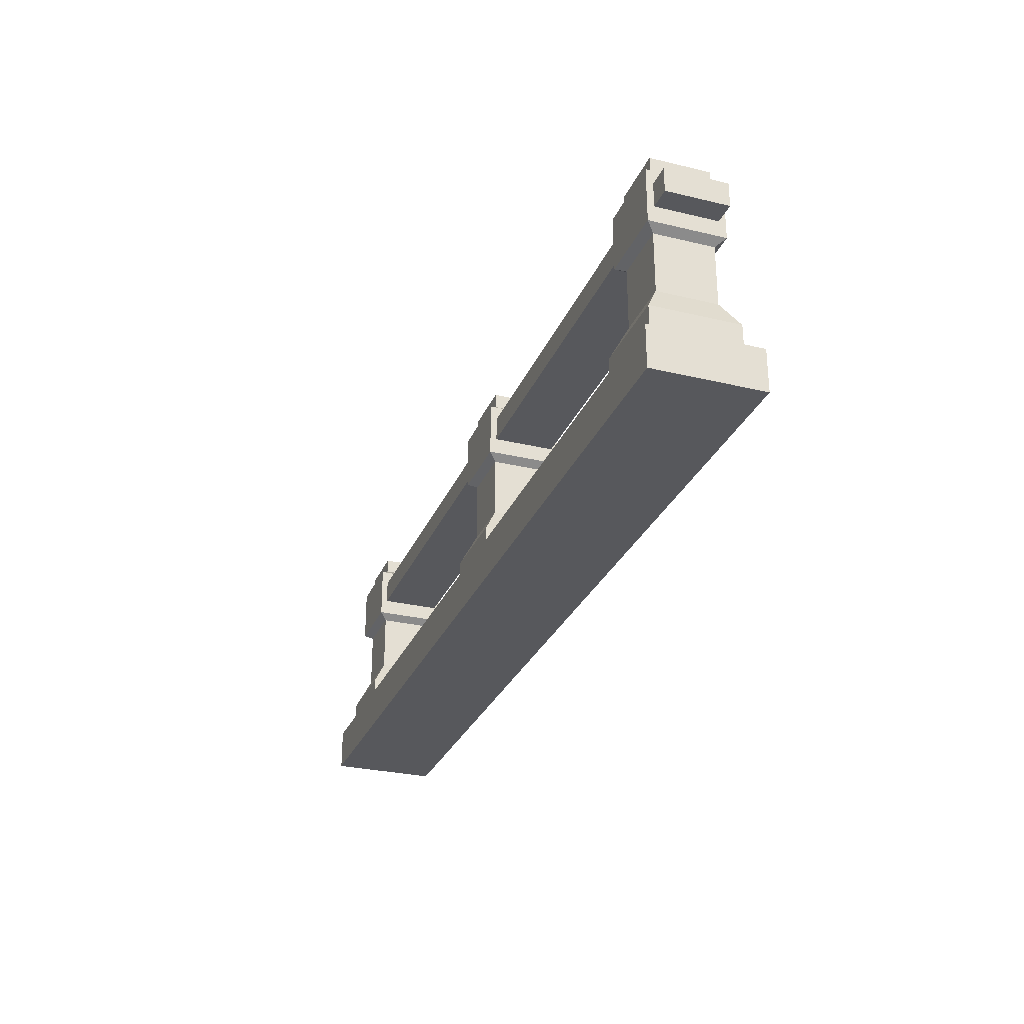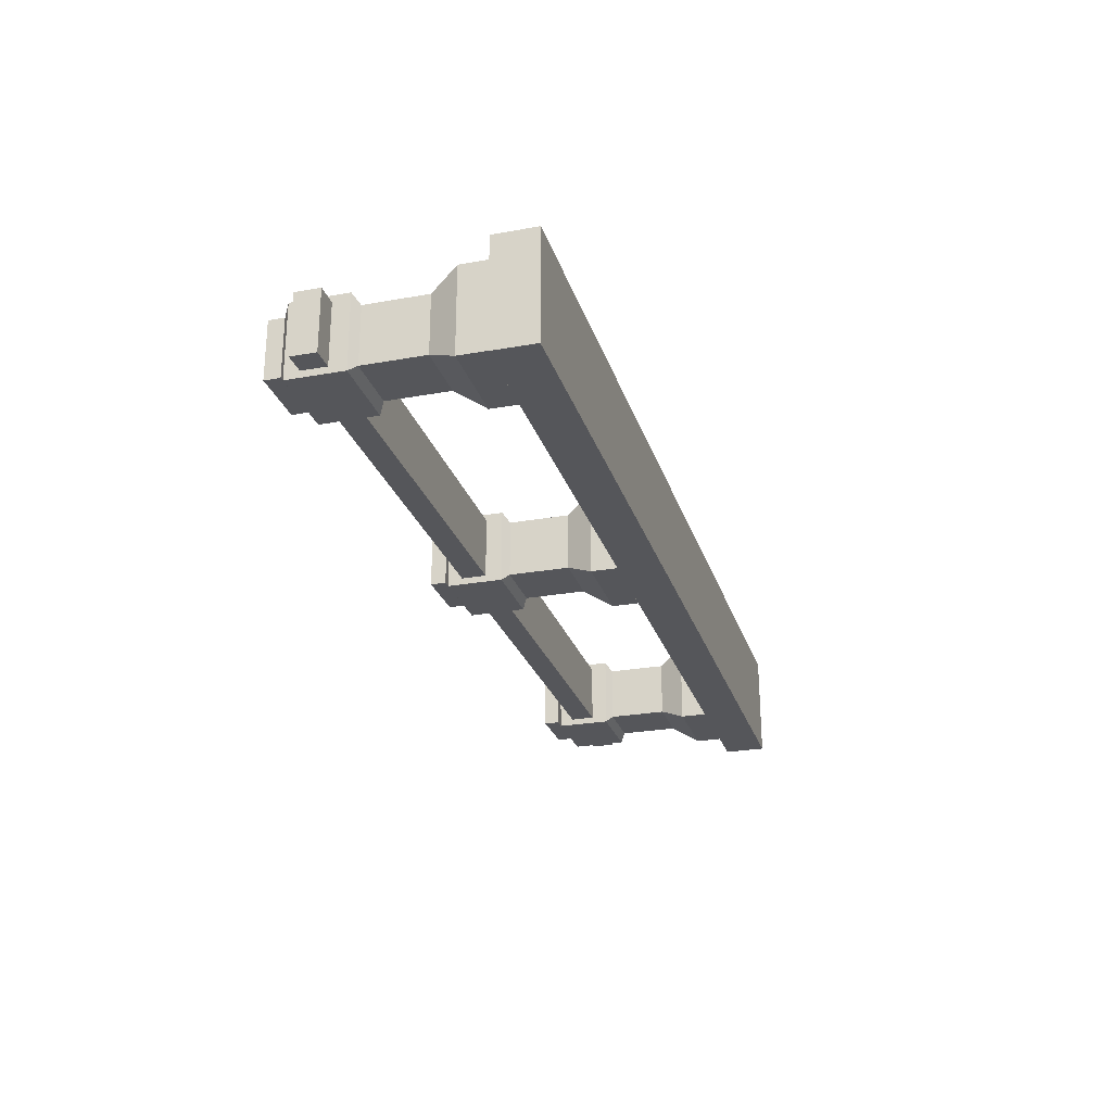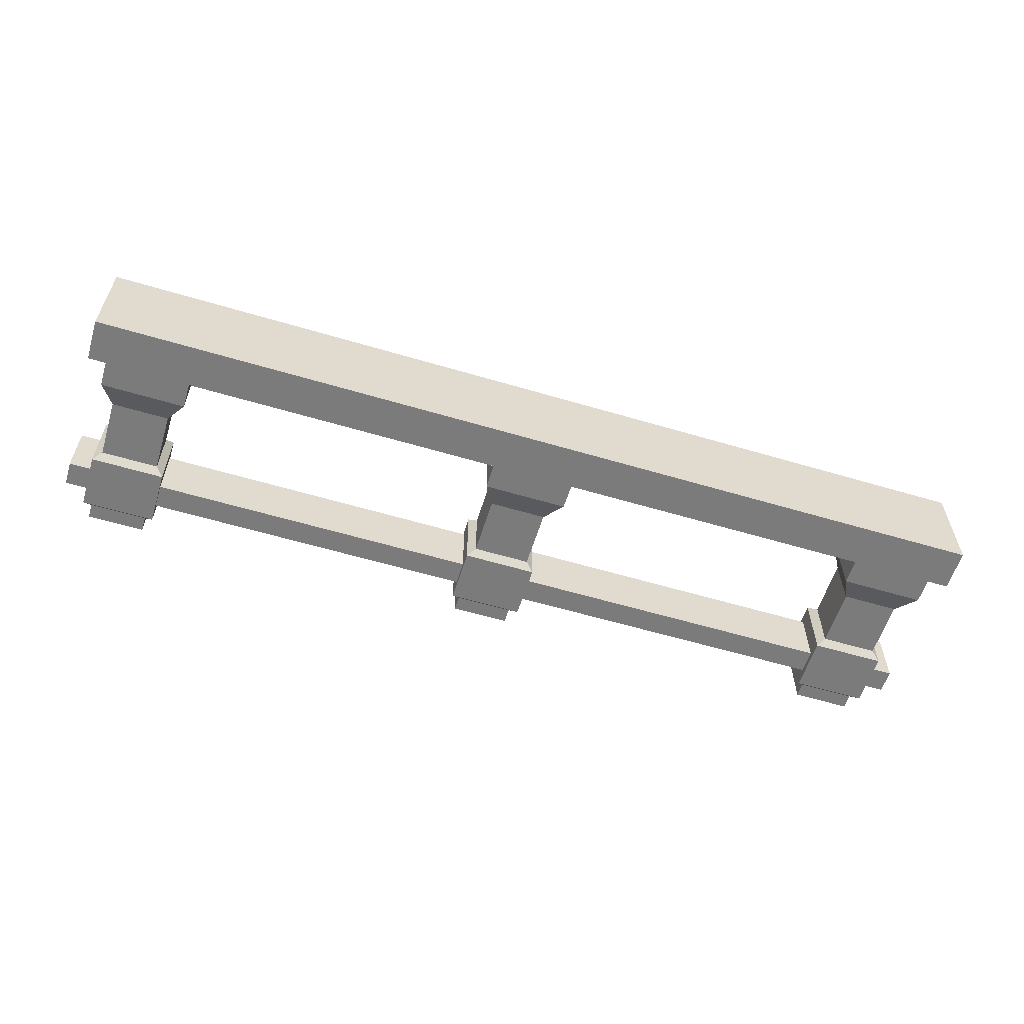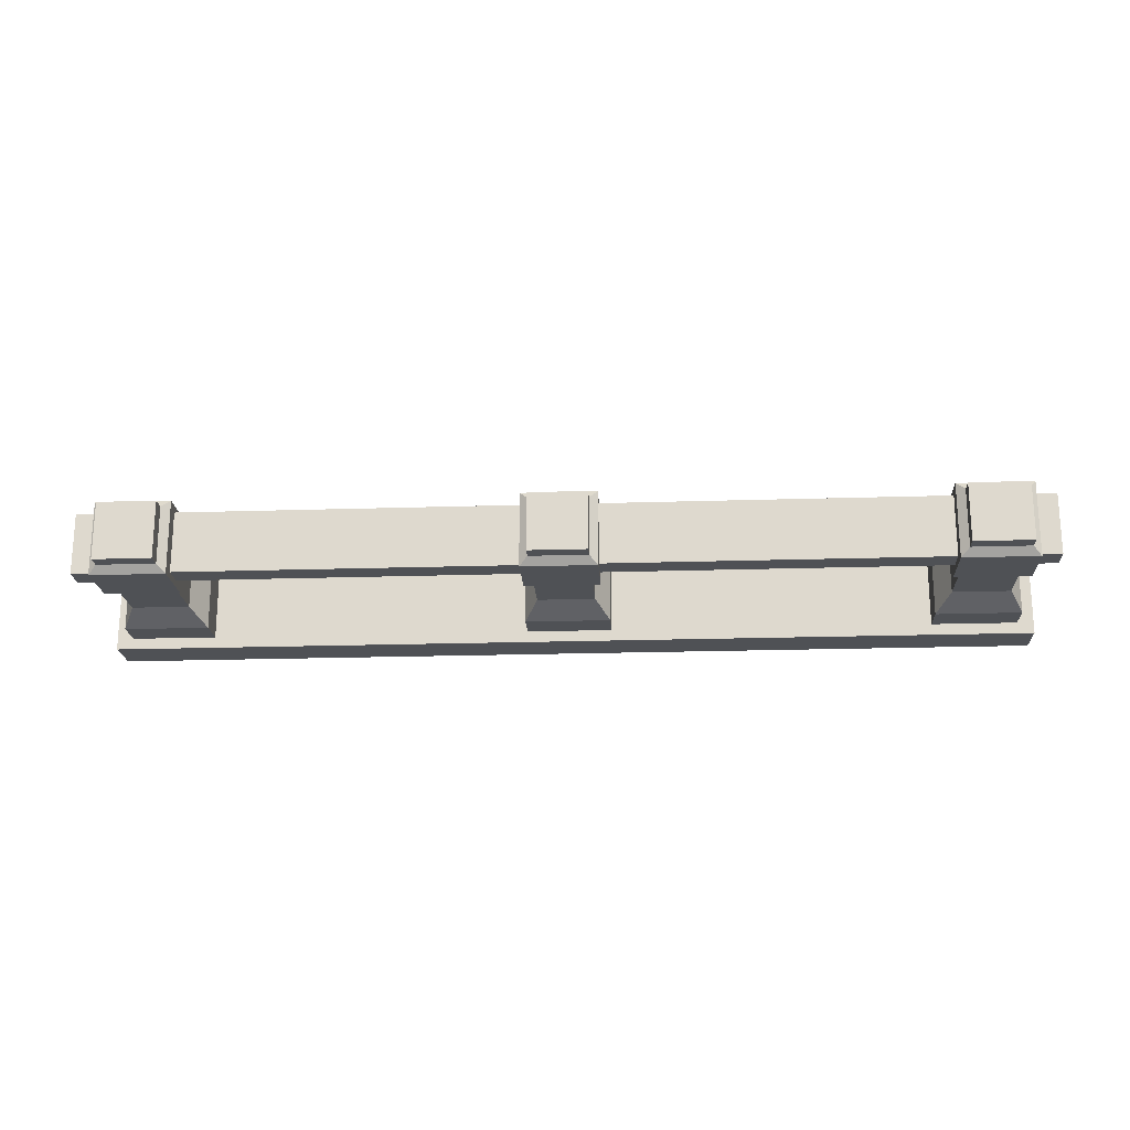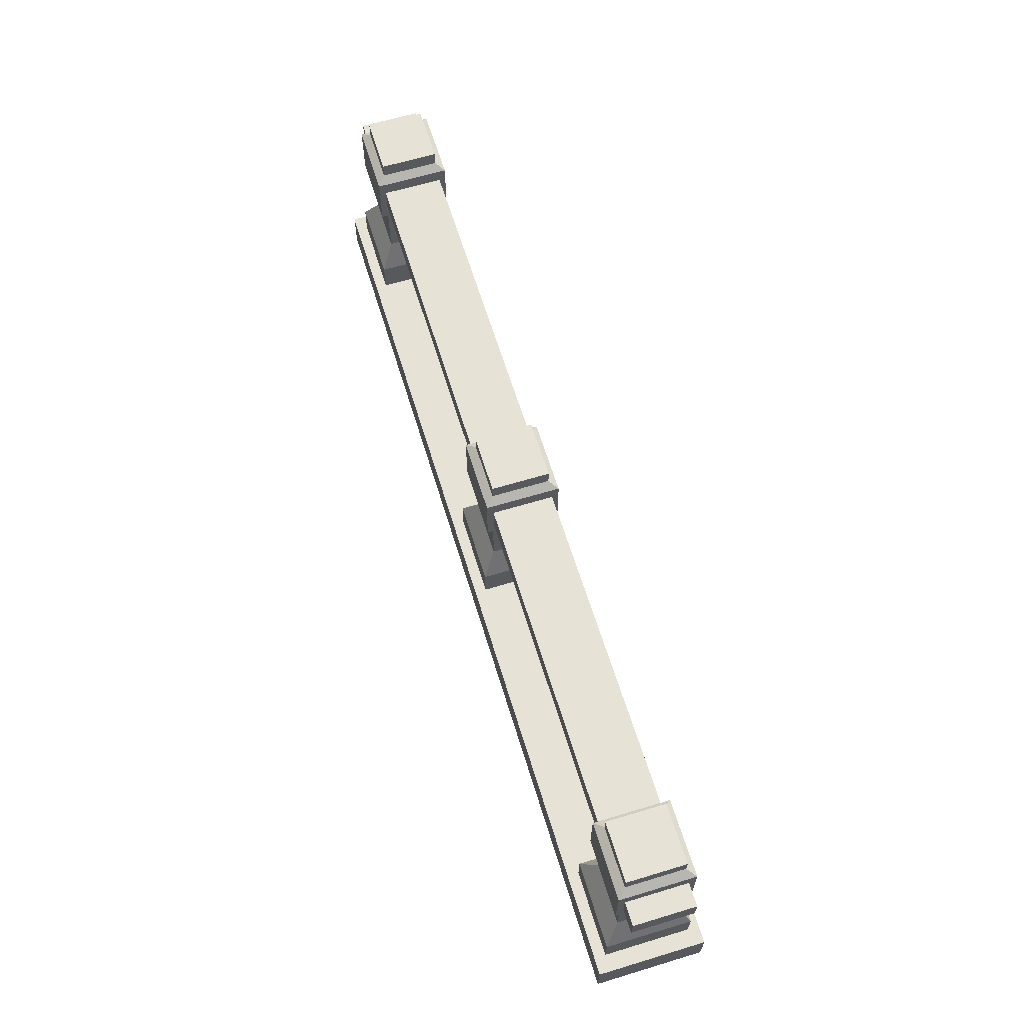
<metadata>
{"format":"obj","ext":"obj","renderer":"f3d","projection":"perspective","resolution":1024,"background":"white","views":[{"elev":-28.8,"azim":70.3,"up":"+Y"},{"elev":-25.8,"azim":-74.0,"up":"+Z"},{"elev":-58.4,"azim":-17.1,"up":"+Z"},{"elev":-19.9,"azim":-176.6,"up":"+Z"},{"elev":63.3,"azim":73.0,"up":"+Y"}]}
</metadata>
<code>
v -1.955 0.3972 -0.228
v -2.029 0.5402 -0.1543
v -2.337 0.5402 -0.1543
v -2.411 0.3972 -0.228
v -2.029 1.302 -0.1543
v -2.029 1.302 0.1543
v -2.337 1.302 0.1543
v -2.337 1.302 -0.1543
v -2.029 0.5402 0.1543
v -1.955 0.3972 0.228
v -2.411 0.3972 0.228
v -2.337 0.5402 0.1543
v -2.411 0.3972 -0.228
v -2.337 0.5402 -0.1543
v -2.337 0.5402 0.1543
v -2.411 0.3972 0.228
v -1.955 0.3972 0.228
v -2.029 0.5402 0.1543
v -2.029 0.5402 -0.1543
v -1.955 0.3972 -0.228
v -1.955 0.2256 -0.228
v -1.955 0.3972 -0.228
v -2.411 0.3972 -0.228
v -2.411 0.2256 -0.228
v -2.411 0.2256 -0.228
v -2.411 0.3972 -0.228
v -2.411 0.3972 0.228
v -2.411 0.2256 0.228
v -1.955 0.3972 0.228
v -1.955 0.2256 0.228
v -2.411 0.2256 0.228
v -2.411 0.3972 0.228
v -1.955 0.2256 0.228
v -1.955 0.3972 0.228
v -1.955 0.3972 -0.228
v -1.955 0.2256 -0.228
v -2.381 0.8933 -0.198
v -2.381 1.188 -0.198
v -2.381 1.188 0.198
v -2.381 0.8933 0.198
v -1.985 0.8933 -0.198
v -1.985 1.188 -0.198
v -2.381 1.188 -0.198
v -2.381 0.8933 -0.198
v -1.985 0.8933 0.198
v -1.985 1.188 0.198
v -1.985 1.188 -0.198
v -1.985 0.8933 -0.198
v -1.985 1.188 0.198
v -1.985 0.8933 0.198
v -2.381 0.8933 0.198
v -2.381 1.188 0.198
v -2.337 1.22 -0.1543
v -2.337 1.302 -0.1543
v -2.337 1.302 0.1543
v -2.337 1.22 0.1543
v -2.029 1.22 -0.1543
v -2.029 1.302 -0.1543
v -2.337 1.302 -0.1543
v -2.337 1.22 -0.1543
v -2.029 1.22 0.1543
v -2.029 1.302 0.1543
v -2.029 1.302 -0.1543
v -2.029 1.22 -0.1543
v -2.029 1.302 0.1543
v -2.029 1.22 0.1543
v -2.337 1.22 0.1543
v -2.337 1.302 0.1543
v -2.029 0.5402 -0.1543
v -2.029 0.861 -0.1543
v -2.337 0.861 -0.1543
v -2.337 0.5402 -0.1543
v -2.337 0.5402 -0.1543
v -2.337 0.861 -0.1543
v -2.337 0.861 0.1543
v -2.337 0.5402 0.1543
v -2.029 0.861 0.1543
v -2.029 0.5402 0.1543
v -2.337 0.5402 0.1543
v -2.337 0.861 0.1543
v -2.029 0.5402 0.1543
v -2.029 0.861 0.1543
v -2.029 0.861 -0.1543
v -2.029 0.5402 -0.1543
v -2.337 0.861 -0.1543
v -2.381 0.8933 -0.198
v -2.381 0.8933 0.198
v -2.337 0.861 0.1543
v -2.337 1.22 0.1543
v -2.381 1.188 0.198
v -2.381 1.188 -0.198
v -2.337 1.22 -0.1543
v -2.029 0.861 -0.1543
v -1.985 0.8933 -0.198
v -2.381 0.8933 -0.198
v -2.337 0.861 -0.1543
v -2.337 1.22 -0.1543
v -2.381 1.188 -0.198
v -1.985 1.188 -0.198
v -2.029 1.22 -0.1543
v -2.029 0.861 0.1543
v -1.985 0.8933 0.198
v -1.985 0.8933 -0.198
v -2.029 0.861 -0.1543
v -2.029 1.22 -0.1543
v -1.985 1.188 -0.198
v -1.985 1.188 0.198
v -2.029 1.22 0.1543
v -2.029 1.22 0.1543
v -1.985 1.188 0.198
v -2.381 1.188 0.198
v -2.337 1.22 0.1543
v -2.337 0.861 0.1543
v -2.381 0.8933 0.198
v -1.985 0.8933 0.198
v -2.029 0.861 0.1543
v 2.411 0.3972 -0.228
v 2.337 0.5402 -0.1543
v 2.029 0.5402 -0.1543
v 1.955 0.3972 -0.228
v 2.337 1.302 -0.1543
v 2.337 1.302 0.1543
v 2.029 1.302 0.1543
v 2.029 1.302 -0.1543
v 2.337 0.5402 0.1543
v 2.411 0.3972 0.228
v 1.955 0.3972 0.228
v 2.029 0.5402 0.1543
v 1.955 0.3972 -0.228
v 2.029 0.5402 -0.1543
v 2.029 0.5402 0.1543
v 1.955 0.3972 0.228
v 2.411 0.3972 0.228
v 2.337 0.5402 0.1543
v 2.337 0.5402 -0.1543
v 2.411 0.3972 -0.228
v 2.411 0.2256 -0.228
v 2.411 0.3972 -0.228
v 1.955 0.3972 -0.228
v 1.955 0.2256 -0.228
v 1.955 0.2256 -0.228
v 1.955 0.3972 -0.228
v 1.955 0.3972 0.228
v 1.955 0.2256 0.228
v 2.411 0.3972 0.228
v 2.411 0.2256 0.228
v 1.955 0.2256 0.228
v 1.955 0.3972 0.228
v 2.411 0.2256 0.228
v 2.411 0.3972 0.228
v 2.411 0.3972 -0.228
v 2.411 0.2256 -0.228
v 1.985 0.8933 -0.198
v 1.985 1.188 -0.198
v 1.985 1.188 0.198
v 1.985 0.8933 0.198
v 2.381 0.8933 -0.198
v 2.381 1.188 -0.198
v 1.985 1.188 -0.198
v 1.985 0.8933 -0.198
v 2.381 0.8933 0.198
v 2.381 1.188 0.198
v 2.381 1.188 -0.198
v 2.381 0.8933 -0.198
v 2.381 1.188 0.198
v 2.381 0.8933 0.198
v 1.985 0.8933 0.198
v 1.985 1.188 0.198
v 2.029 1.22 -0.1543
v 2.029 1.302 -0.1543
v 2.029 1.302 0.1543
v 2.029 1.22 0.1543
v 2.337 1.22 -0.1543
v 2.337 1.302 -0.1543
v 2.029 1.302 -0.1543
v 2.029 1.22 -0.1543
v 2.337 1.22 0.1543
v 2.337 1.302 0.1543
v 2.337 1.302 -0.1543
v 2.337 1.22 -0.1543
v 2.337 1.302 0.1543
v 2.337 1.22 0.1543
v 2.029 1.22 0.1543
v 2.029 1.302 0.1543
v 2.337 0.5402 -0.1543
v 2.337 0.861 -0.1543
v 2.029 0.861 -0.1543
v 2.029 0.5402 -0.1543
v 2.029 0.5402 -0.1543
v 2.029 0.861 -0.1543
v 2.029 0.861 0.1543
v 2.029 0.5402 0.1543
v 2.337 0.861 0.1543
v 2.337 0.5402 0.1543
v 2.029 0.5402 0.1543
v 2.029 0.861 0.1543
v 2.337 0.5402 0.1543
v 2.337 0.861 0.1543
v 2.337 0.861 -0.1543
v 2.337 0.5402 -0.1543
v 2.029 0.861 -0.1543
v 1.985 0.8933 -0.198
v 1.985 0.8933 0.198
v 2.029 0.861 0.1543
v 2.029 1.22 0.1543
v 1.985 1.188 0.198
v 1.985 1.188 -0.198
v 2.029 1.22 -0.1543
v 2.337 0.861 -0.1543
v 2.381 0.8933 -0.198
v 1.985 0.8933 -0.198
v 2.029 0.861 -0.1543
v 2.029 1.22 -0.1543
v 1.985 1.188 -0.198
v 2.381 1.188 -0.198
v 2.337 1.22 -0.1543
v 2.337 0.861 0.1543
v 2.381 0.8933 0.198
v 2.381 0.8933 -0.198
v 2.337 0.861 -0.1543
v 2.337 1.22 -0.1543
v 2.381 1.188 -0.198
v 2.381 1.188 0.198
v 2.337 1.22 0.1543
v 2.337 1.22 0.1543
v 2.381 1.188 0.198
v 1.985 1.188 0.198
v 2.029 1.22 0.1543
v 2.029 0.861 0.1543
v 1.985 0.8933 0.198
v 2.381 0.8933 0.198
v 2.337 0.861 0.1543
v 0.228 0.3972 -0.228
v 0.1543 0.5402 -0.1543
v -0.1543 0.5402 -0.1543
v -0.228 0.3972 -0.228
v 0.1543 1.302 -0.1543
v 0.1543 1.302 0.1543
v -0.1543 1.302 0.1543
v -0.1543 1.302 -0.1543
v 0.1543 0.5402 0.1543
v 0.228 0.3972 0.228
v -0.228 0.3972 0.228
v -0.1543 0.5402 0.1543
v -0.228 0.3972 -0.228
v -0.1543 0.5402 -0.1543
v -0.1543 0.5402 0.1543
v -0.228 0.3972 0.228
v 0.228 0.3972 0.228
v 0.1543 0.5402 0.1543
v 0.1543 0.5402 -0.1543
v 0.228 0.3972 -0.228
v 0.228 0.2256 -0.228
v 0.228 0.3972 -0.228
v -0.228 0.3972 -0.228
v -0.228 0.2256 -0.228
v -0.228 0.2256 -0.228
v -0.228 0.3972 -0.228
v -0.228 0.3972 0.228
v -0.228 0.2256 0.228
v 0.228 0.3972 0.228
v 0.228 0.2256 0.228
v -0.228 0.2256 0.228
v -0.228 0.3972 0.228
v 0.228 0.2256 0.228
v 0.228 0.3972 0.228
v 0.228 0.3972 -0.228
v 0.228 0.2256 -0.228
v -0.198 0.8933 -0.198
v -0.198 1.188 -0.198
v -0.198 1.188 0.198
v -0.198 0.8933 0.198
v 0.198 0.8933 -0.198
v 0.198 1.188 -0.198
v -0.198 1.188 -0.198
v -0.198 0.8933 -0.198
v 0.198 0.8933 0.198
v 0.198 1.188 0.198
v 0.198 1.188 -0.198
v 0.198 0.8933 -0.198
v 0.198 1.188 0.198
v 0.198 0.8933 0.198
v -0.198 0.8933 0.198
v -0.198 1.188 0.198
v -0.1543 1.22 -0.1543
v -0.1543 1.302 -0.1543
v -0.1543 1.302 0.1543
v -0.1543 1.22 0.1543
v 0.1543 1.22 -0.1543
v 0.1543 1.302 -0.1543
v -0.1543 1.302 -0.1543
v -0.1543 1.22 -0.1543
v 0.1543 1.22 0.1543
v 0.1543 1.302 0.1543
v 0.1543 1.302 -0.1543
v 0.1543 1.22 -0.1543
v 0.1543 1.302 0.1543
v 0.1543 1.22 0.1543
v -0.1543 1.22 0.1543
v -0.1543 1.302 0.1543
v 0.1543 0.5402 -0.1543
v 0.1543 0.861 -0.1543
v -0.1543 0.861 -0.1543
v -0.1543 0.5402 -0.1543
v -0.1543 0.5402 -0.1543
v -0.1543 0.861 -0.1543
v -0.1543 0.861 0.1543
v -0.1543 0.5402 0.1543
v 0.1543 0.861 0.1543
v 0.1543 0.5402 0.1543
v -0.1543 0.5402 0.1543
v -0.1543 0.861 0.1543
v 0.1543 0.5402 0.1543
v 0.1543 0.861 0.1543
v 0.1543 0.861 -0.1543
v 0.1543 0.5402 -0.1543
v -0.1543 0.861 -0.1543
v -0.198 0.8933 -0.198
v -0.198 0.8933 0.198
v -0.1543 0.861 0.1543
v -0.1543 1.22 0.1543
v -0.198 1.188 0.198
v -0.198 1.188 -0.198
v -0.1543 1.22 -0.1543
v 0.1543 0.861 -0.1543
v 0.198 0.8933 -0.198
v -0.198 0.8933 -0.198
v -0.1543 0.861 -0.1543
v -0.1543 1.22 -0.1543
v -0.198 1.188 -0.198
v 0.198 1.188 -0.198
v 0.1543 1.22 -0.1543
v 0.1543 0.861 0.1543
v 0.198 0.8933 0.198
v 0.198 0.8933 -0.198
v 0.1543 0.861 -0.1543
v 0.1543 1.22 -0.1543
v 0.198 1.188 -0.198
v 0.198 1.188 0.198
v 0.1543 1.22 0.1543
v 0.1543 1.22 0.1543
v 0.198 1.188 0.198
v -0.198 1.188 0.198
v -0.1543 1.22 0.1543
v -0.1543 0.861 0.1543
v -0.198 0.8933 0.198
v 0.198 0.8933 0.198
v 0.1543 0.861 0.1543
v 2.5 0.981 -0.1627
v 2.5 1.111 -0.1627
v -2.5 1.111 -0.1627
v -2.5 0.981 -0.1627
v 2.5 1.111 -0.1627
v 2.5 1.111 0.1627
v -2.5 1.111 0.1627
v -2.5 1.111 -0.1627
v 2.5 1.111 0.1627
v 2.5 0.981 0.1627
v -2.5 0.981 0.1627
v -2.5 1.111 0.1627
v 2.5 0.981 0.1627
v 2.5 0.981 -0.1627
v -2.5 0.981 -0.1627
v -2.5 0.981 0.1627
v -2.271e-07 0.2256 0.2881
v 2.5 0.2256 0.2881
v 2.5 -2.384e-07 0.2881
v -2.5 -2.384e-07 0.2881
v -2.5 0.2256 0.2881
v -2.5 0.2256 -1.897e-06
v -2.5 0.2256 -0.2881
v 2.5 0.2256 -0.2881
v 2.5 0.2256 0.2881
v -2.5 0.2256 0.2881
v 2.5 0.2256 0.2881
v -2.271e-07 0.2256 0.2881
v -2.5 0.2256 0.2881
v -2.5 0.2256 -0.2881
v -2.5 -2.384e-07 -0.2881
v 2.5 -2.384e-07 -0.2881
v 2.5 0.2256 -0.2881
v -2.5 -2.384e-07 -0.2881
v -2.5 -2.384e-07 0.2881
v 2.5 -2.384e-07 0.2881
v 2.5 -2.384e-07 -0.2881
v 2.5 -2.384e-07 0.2881
v 2.5 0.2256 0.2881
v 2.5 0.2256 -0.2881
v 2.5 -2.384e-07 -0.2881
v -2.5 0.2256 0.2881
v -2.5 -2.384e-07 0.2881
v -2.5 -2.384e-07 -0.2881
v -2.5 0.2256 -0.2881
v -2.5 0.2256 -0.2881
v -2.5 0.2256 -1.897e-06
v -2.5 0.2256 0.2881
v -2.5 1.111 -0.1627
v -2.5 1.111 0.1627
v -2.5 0.981 0.1627
v -2.5 0.981 -0.1627
v 2.5 0.981 -0.1627
v 2.5 0.981 0.1627
v 2.5 1.111 0.1627
v 2.5 1.111 -0.1627
g SD_Env_Railing_Stone_16_2303_181
f 1 3 2
f 1 4 3
f 5 7 6
f 5 8 7
f 9 11 10
f 9 12 11
f 13 15 14
f 13 16 15
f 17 19 18
f 17 20 19
f 21 23 22
f 21 24 23
f 25 27 26
f 25 28 27
f 29 31 30
f 29 32 31
f 33 35 34
f 33 36 35
f 37 39 38
f 37 40 39
f 41 43 42
f 41 44 43
f 45 47 46
f 45 48 47
f 49 51 50
f 49 52 51
f 53 55 54
f 53 56 55
f 57 59 58
f 57 60 59
f 61 63 62
f 61 64 63
f 65 67 66
f 65 68 67
f 69 71 70
f 69 72 71
f 73 75 74
f 73 76 75
f 77 79 78
f 77 80 79
f 81 83 82
f 81 84 83
f 85 87 86
f 85 88 87
f 89 91 90
f 89 92 91
f 93 95 94
f 93 96 95
f 97 99 98
f 97 100 99
f 101 103 102
f 101 104 103
f 105 107 106
f 105 108 107
f 109 111 110
f 109 112 111
f 113 115 114
f 113 116 115
f 117 119 118
f 117 120 119
f 121 123 122
f 121 124 123
f 125 127 126
f 125 128 127
f 129 131 130
f 129 132 131
f 133 135 134
f 133 136 135
f 137 139 138
f 137 140 139
f 141 143 142
f 141 144 143
f 145 147 146
f 145 148 147
f 149 151 150
f 149 152 151
f 153 155 154
f 153 156 155
f 157 159 158
f 157 160 159
f 161 163 162
f 161 164 163
f 165 167 166
f 165 168 167
f 169 171 170
f 169 172 171
f 173 175 174
f 173 176 175
f 177 179 178
f 177 180 179
f 181 183 182
f 181 184 183
f 185 187 186
f 185 188 187
f 189 191 190
f 189 192 191
f 193 195 194
f 193 196 195
f 197 199 198
f 197 200 199
f 201 203 202
f 201 204 203
f 205 207 206
f 205 208 207
f 209 211 210
f 209 212 211
f 213 215 214
f 213 216 215
f 217 219 218
f 217 220 219
f 221 223 222
f 221 224 223
f 225 227 226
f 225 228 227
f 229 231 230
f 229 232 231
f 233 235 234
f 233 236 235
f 237 239 238
f 237 240 239
f 241 243 242
f 241 244 243
f 245 247 246
f 245 248 247
f 249 251 250
f 249 252 251
f 253 255 254
f 253 256 255
f 257 259 258
f 257 260 259
f 261 263 262
f 261 264 263
f 265 267 266
f 265 268 267
f 269 271 270
f 269 272 271
f 273 275 274
f 273 276 275
f 277 279 278
f 277 280 279
f 281 283 282
f 281 284 283
f 285 287 286
f 285 288 287
f 289 291 290
f 289 292 291
f 293 295 294
f 293 296 295
f 297 299 298
f 297 300 299
f 301 303 302
f 301 304 303
f 305 307 306
f 305 308 307
f 309 311 310
f 309 312 311
f 313 315 314
f 313 316 315
f 317 319 318
f 317 320 319
f 321 323 322
f 321 324 323
f 325 327 326
f 325 328 327
f 329 331 330
f 329 332 331
f 333 335 334
f 333 336 335
f 337 339 338
f 337 340 339
f 341 343 342
f 341 344 343
f 345 347 346
f 345 348 347
f 349 351 350
f 349 352 351
f 353 355 354
f 353 356 355
f 357 359 358
f 357 360 359
f 361 363 362
f 361 364 363
f 365 367 366
f 367 365 368
f 368 365 369
f 370 372 371
f 372 370 373
f 373 370 374
f 375 377 376
f 378 380 379
f 378 381 380
f 382 384 383
f 382 385 384
f 386 388 387
f 386 389 388
f 390 392 391
f 392 390 393
f 394 396 395
f 397 399 398
f 397 400 399
f 401 403 402
f 401 404 403

</code>
